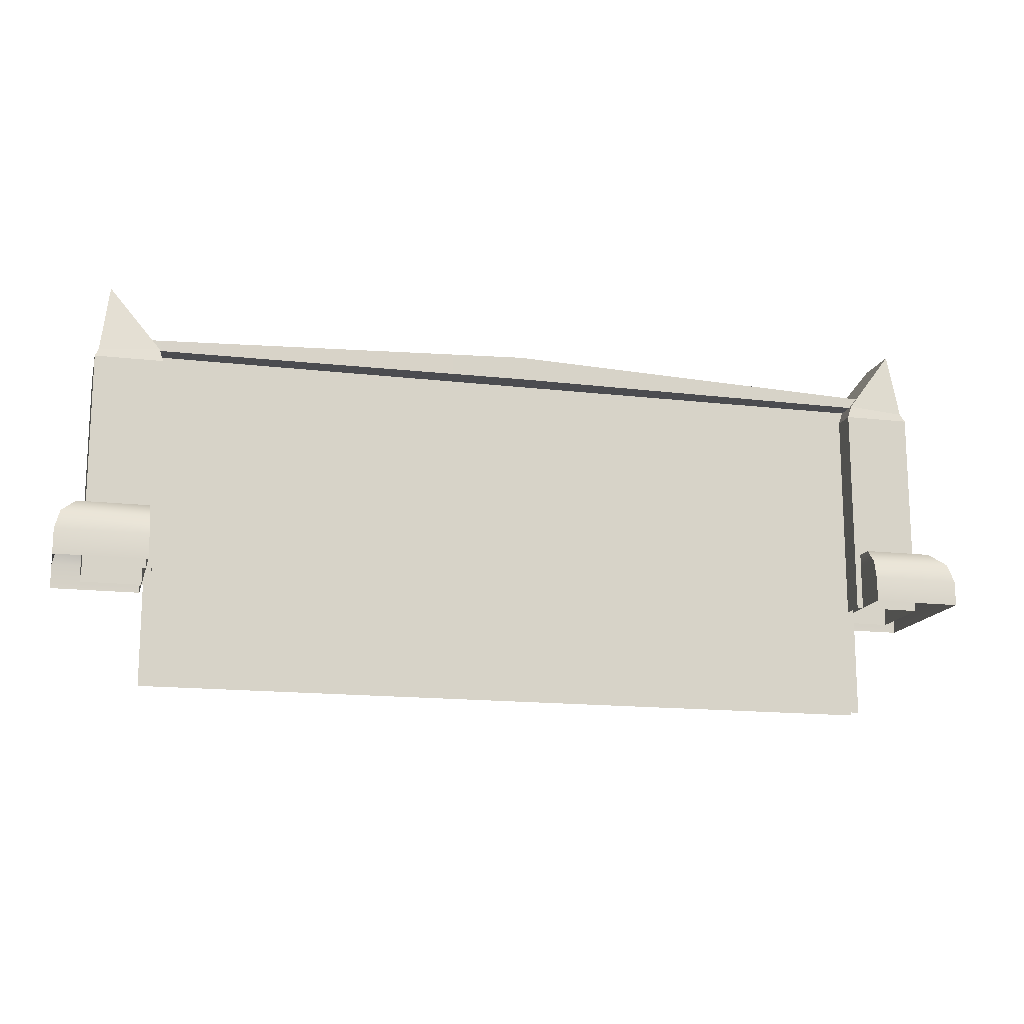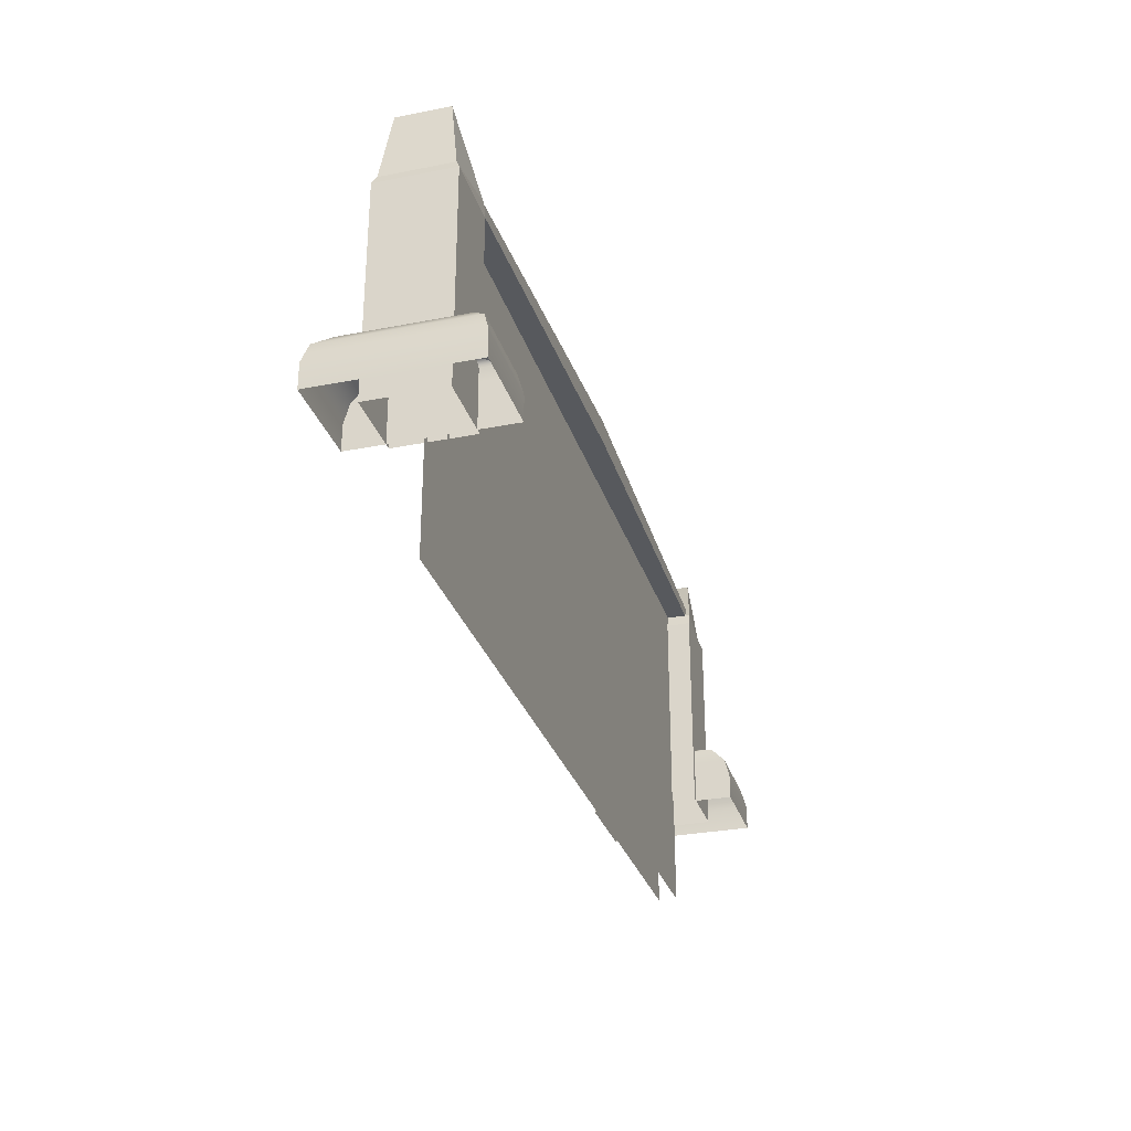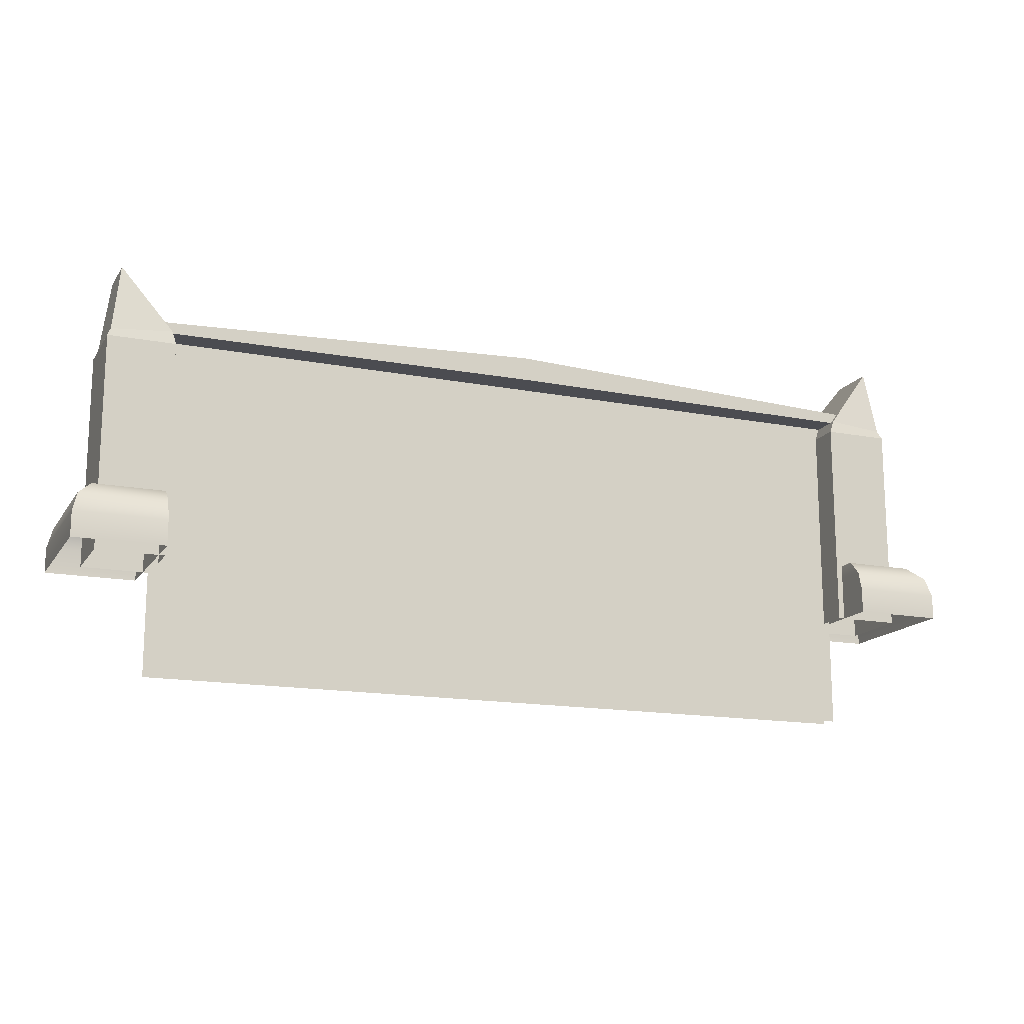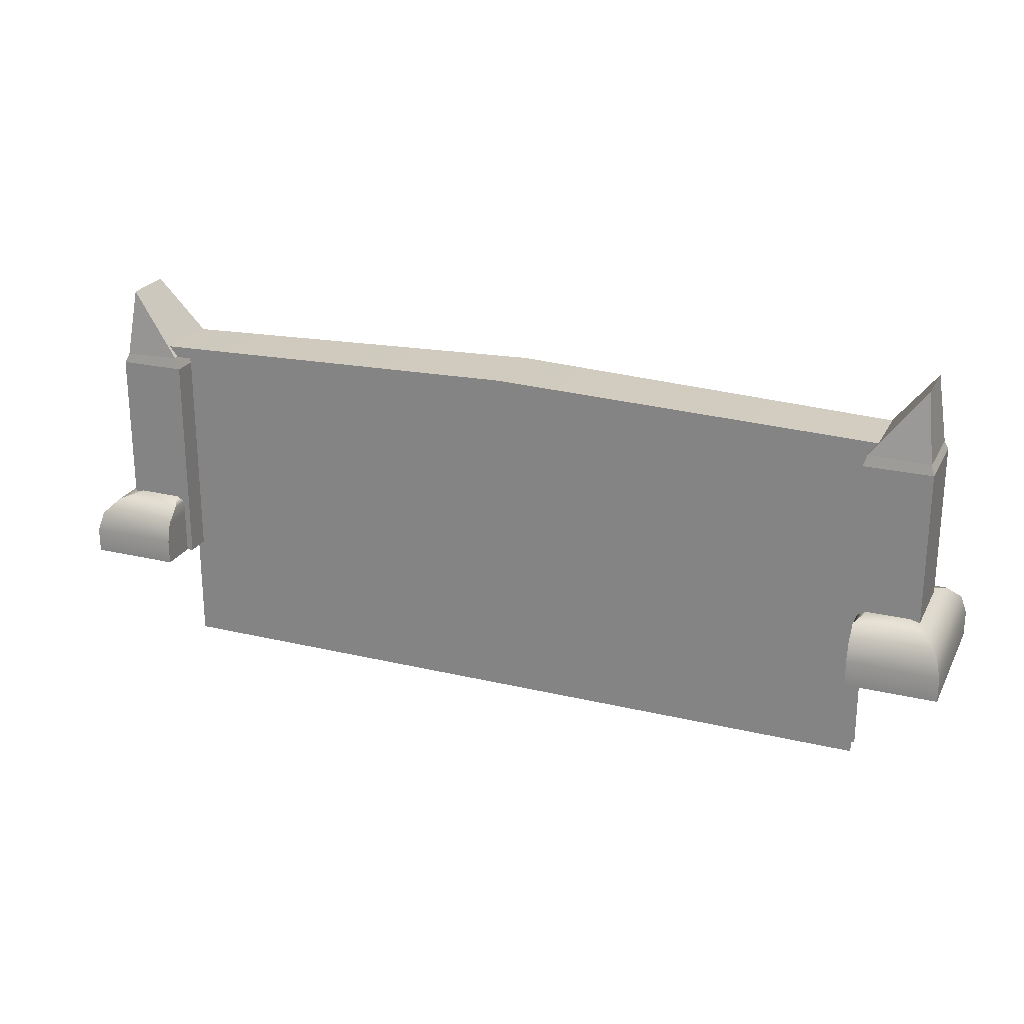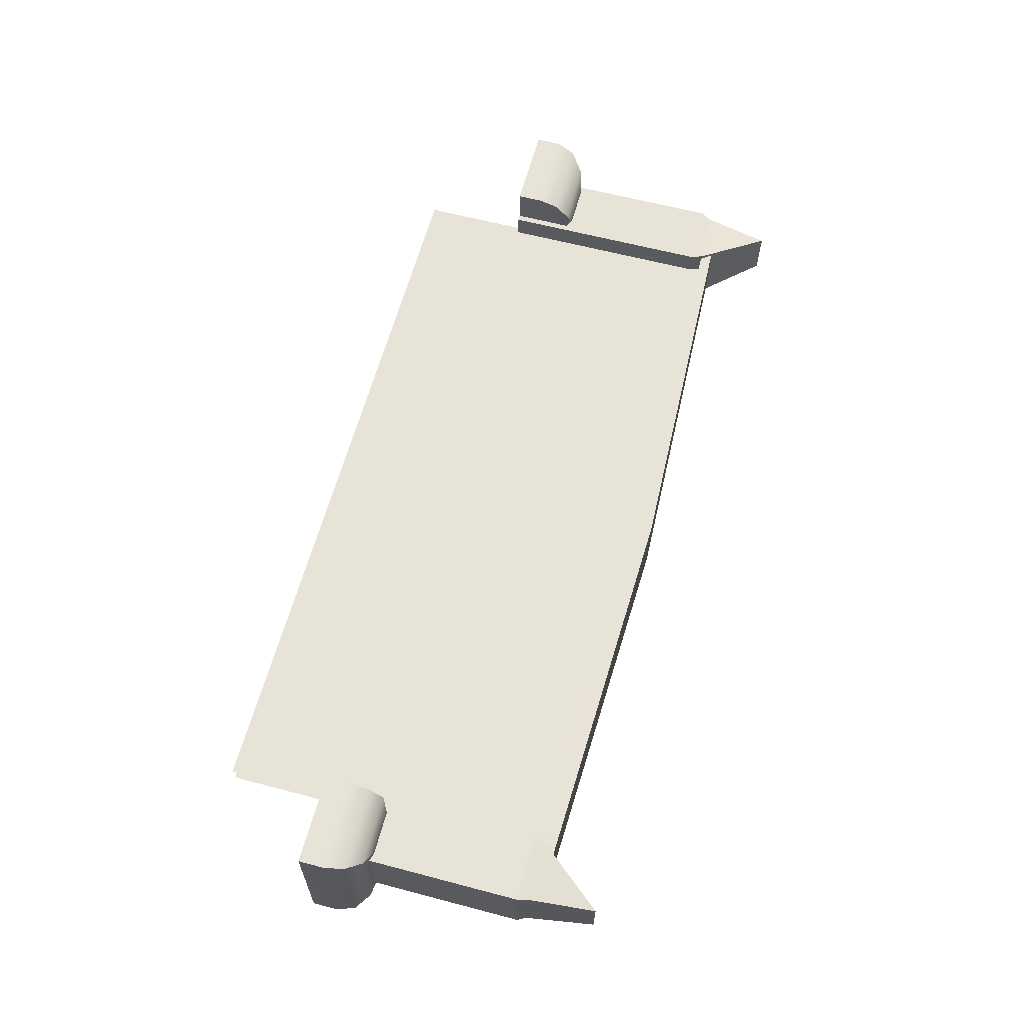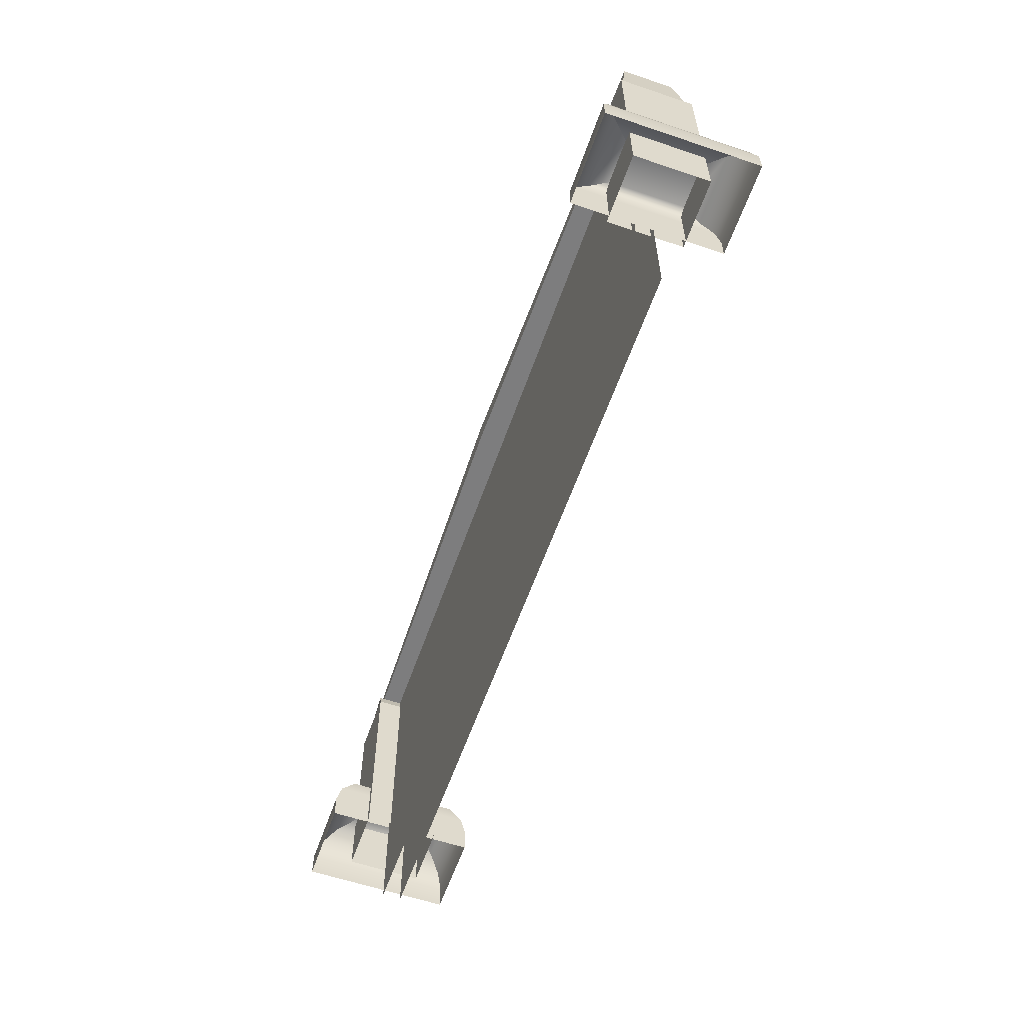
<metadata>
{"format":"obj","ext":"obj","renderer":"f3d","projection":"perspective","resolution":1024,"background":"white","views":[{"elev":-15.2,"azim":-14.1,"up":"+Y"},{"elev":-29.7,"azim":-73.9,"up":"+Y"},{"elev":-15.5,"azim":157.9,"up":"+Y"},{"elev":23.6,"azim":21.8,"up":"+Y"},{"elev":62.0,"azim":105.0,"up":"+Z"},{"elev":-59.2,"azim":70.8,"up":"+Y"}]}
</metadata>
<code>
o Portal_Cube
v 5 -1.442 -0.07654
v 5 3.111 -0.07653
v 5 -1.442 0.1707
v 5 3.111 0.1707
v 5.246 3 -0.4283
v 5.246 3 0.4283
v 5.246 3.136 -0.4283
v 5.246 3.136 0.4283
v 4.918 0 -0.5
v 4.918 0 0.5
v 5.809 0 -0.5
v 5.809 0 0.5
v 4.971 3 -0.5
v 4.971 3 0.5
v 6.187 0 1
v 5 0 1
v 6.187 0 -1
v 5 0 -1
v 5.678 0.8418 0.4911
v 6.187 0.3329 1
v 5.933 0.7736 0.7455
v 6.119 0.5874 0.9318
v 5 0.3329 1
v 5.118 0.8418 0.4911
v 5 0.5874 0.9318
v 5 0.7736 0.7455
v 5.678 0.8418 -0.4911
v 6.187 0.3329 -1
v 5.933 0.7736 -0.7455
v 6.119 0.5874 -0.9318
v 5.118 0.8418 -0.4911
v 5 0.3329 -1
v 5 0.7736 -0.7455
v 5 0.5874 -0.9318
v 4.918 2.837 -0.5
v 4.918 2.837 0.5
v 5.645 3.864 -0.3367
v 5.809 2.837 -0.5
v 5.761 2.952 -0.4522
v 5.645 3.864 0.3367
v 5.809 2.837 0.5
v 5.761 2.952 0.4522
v -5 -1.442 -0.07654
v -5 3.111 -0.07653
v -5 -1.442 0.1707
v -5 3.111 0.1707
v -5.246 3 -0.4283
v -5.246 3 0.4283
v -5.246 3.136 -0.4283
v -5.246 3.136 0.4283
v 0 3 -0.5
v 0 3 0.5
v 0 3.317 -0.5
v 0 3.317 0.5
v -4.918 0 -0.5
v -4.918 0 0.5
v -5.809 0 -0.5
v -5.809 0 0.5
v -4.971 3 -0.5
v -4.971 3 0.5
v -6.187 0 1
v -5 0 1
v -6.187 0 -1
v -5 0 -1
v -5.678 0.8418 0.4911
v -6.187 0.3329 1
v -5.933 0.7736 0.7455
v -6.119 0.5874 0.9318
v -5 0.3329 1
v -5.118 0.8418 0.4911
v -5 0.5874 0.9318
v -5 0.7736 0.7455
v -5.678 0.8418 -0.4911
v -6.187 0.3329 -1
v -5.933 0.7736 -0.7455
v -6.119 0.5874 -0.9318
v -5.118 0.8418 -0.4911
v -5 0.3329 -1
v -5 0.7736 -0.7455
v -5 0.5874 -0.9318
v -4.918 2.837 -0.5
v -4.918 2.837 0.5
v -5.645 3.864 -0.3367
v -5.809 2.837 -0.5
v -5.761 2.952 -0.4522
v -5.645 3.864 0.3367
v -5.809 2.837 0.5
v -5.761 2.952 0.4522
f 1 43 44 2
f 45 3 4 46
f 53 54 8 7
f 52 6 8 54
f 5 51 53 7
f 52 51 5 6
f 9 35 38 11
f 36 41 42 14
f 36 35 9 10
f 31 24 19 27
f 18 32 28 17
f 15 20 23 16
f 26 24 31 33
f 36 10 12 41
f 11 38 41 12
f 19 24 26 21
f 21 26 25 22
f 22 25 23 20
f 31 27 29 33
f 33 29 30 34
f 34 30 28 32
f 27 19 21 29
f 29 21 22 30
f 30 22 20 28
f 17 28 20 15
f 33 34 25 26
f 37 40 42 39
f 39 42 41 38
f 16 23 32 18
f 25 34 32 23
f 14 42 40
f 53 49 50 54
f 52 54 50 48
f 47 49 53 51
f 52 48 47 51
f 55 57 84 81
f 82 60 88 87
f 82 56 55 81
f 77 73 65 70
f 64 63 74 78
f 61 62 69 66
f 72 79 77 70
f 82 87 58 56
f 57 58 87 84
f 65 67 72 70
f 67 68 71 72
f 68 66 69 71
f 77 79 75 73
f 79 80 76 75
f 80 78 74 76
f 73 75 67 65
f 75 76 68 67
f 76 74 66 68
f 63 61 66 74
f 79 72 71 80
f 83 85 88 86
f 85 84 87 88
f 62 64 78 69
f 71 69 78 80
f 60 86 88
f 85 59 81 84
f 60 82 81 59
f 85 83 59
f 59 83 86 60
f 39 38 35 13
f 14 13 35 36
f 39 13 37
f 13 14 40 37

</code>
